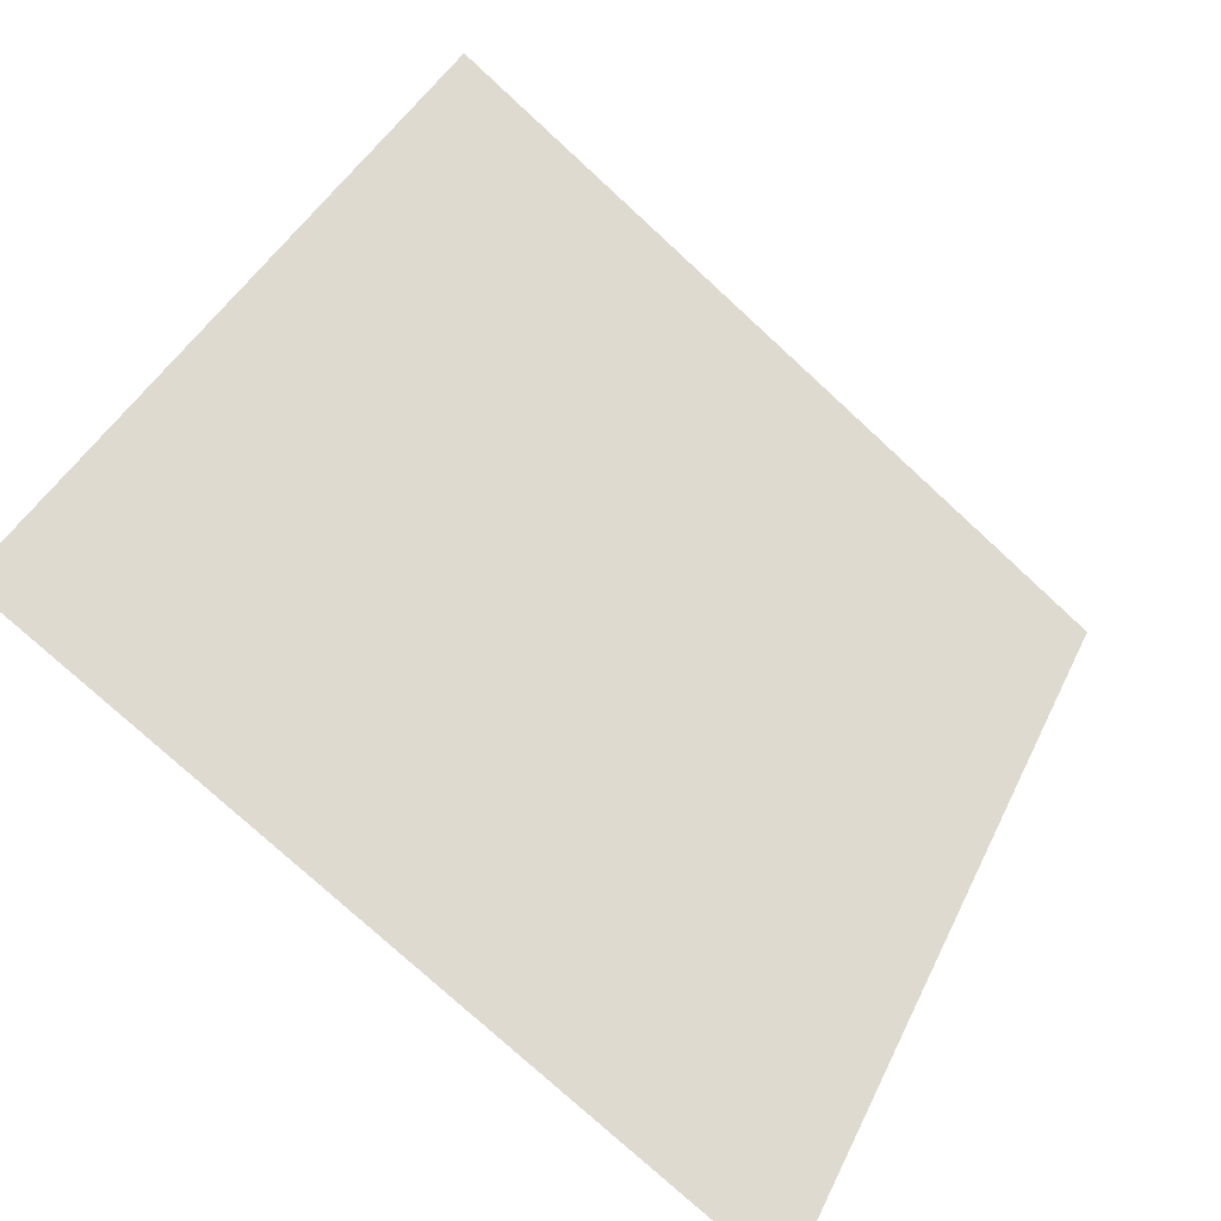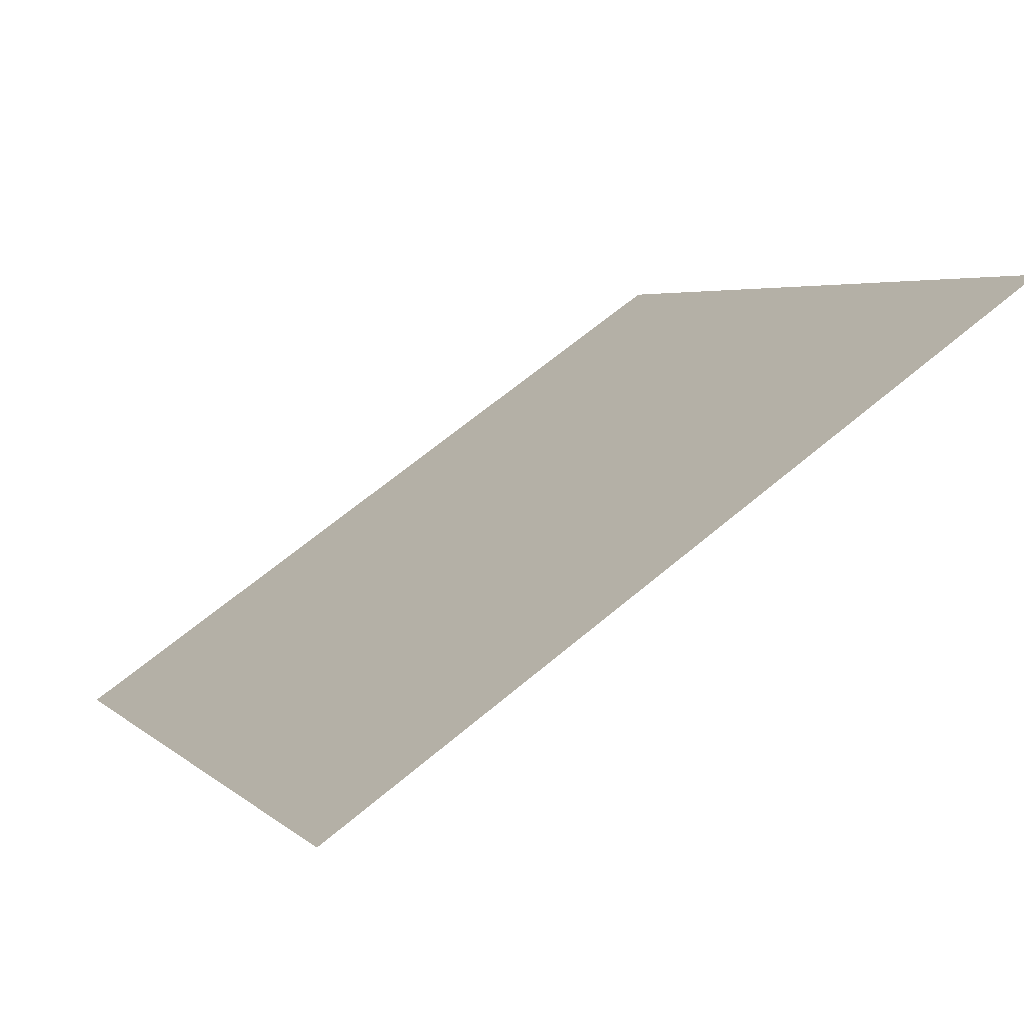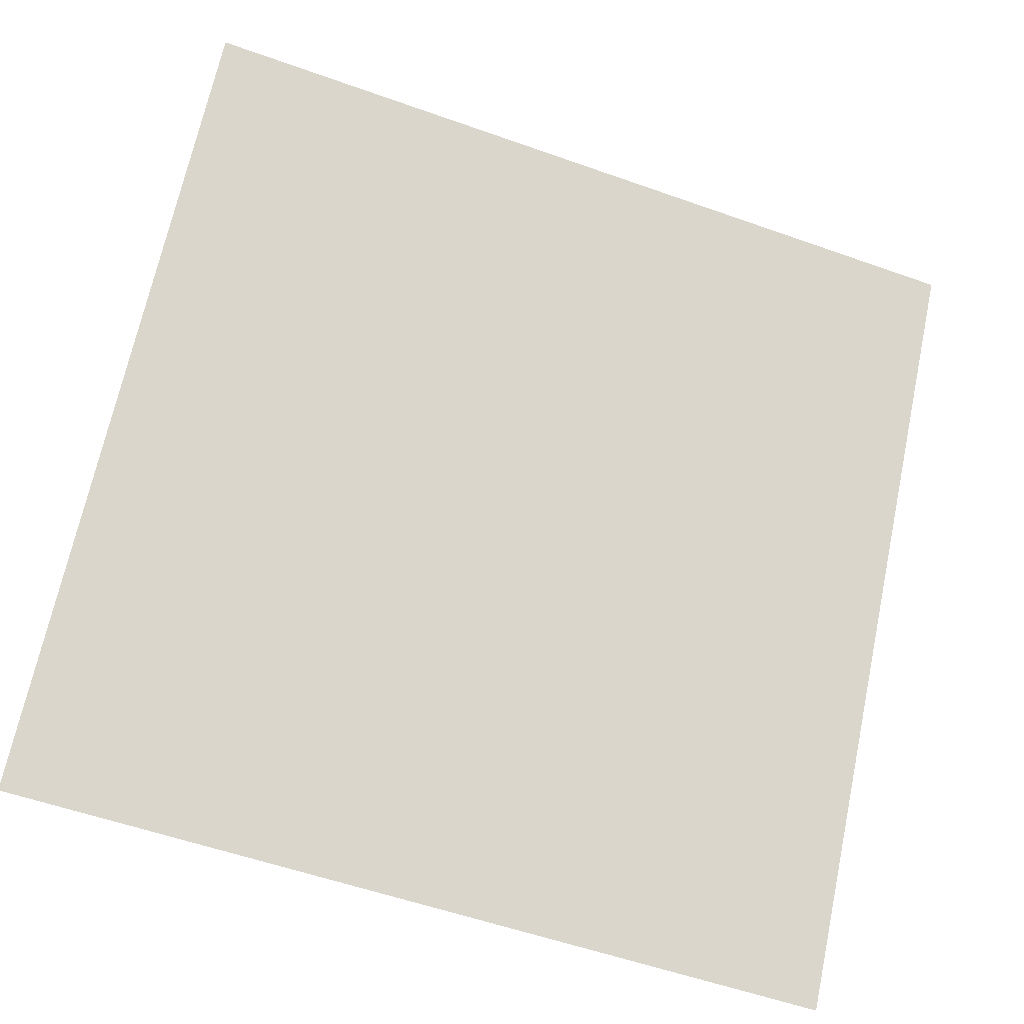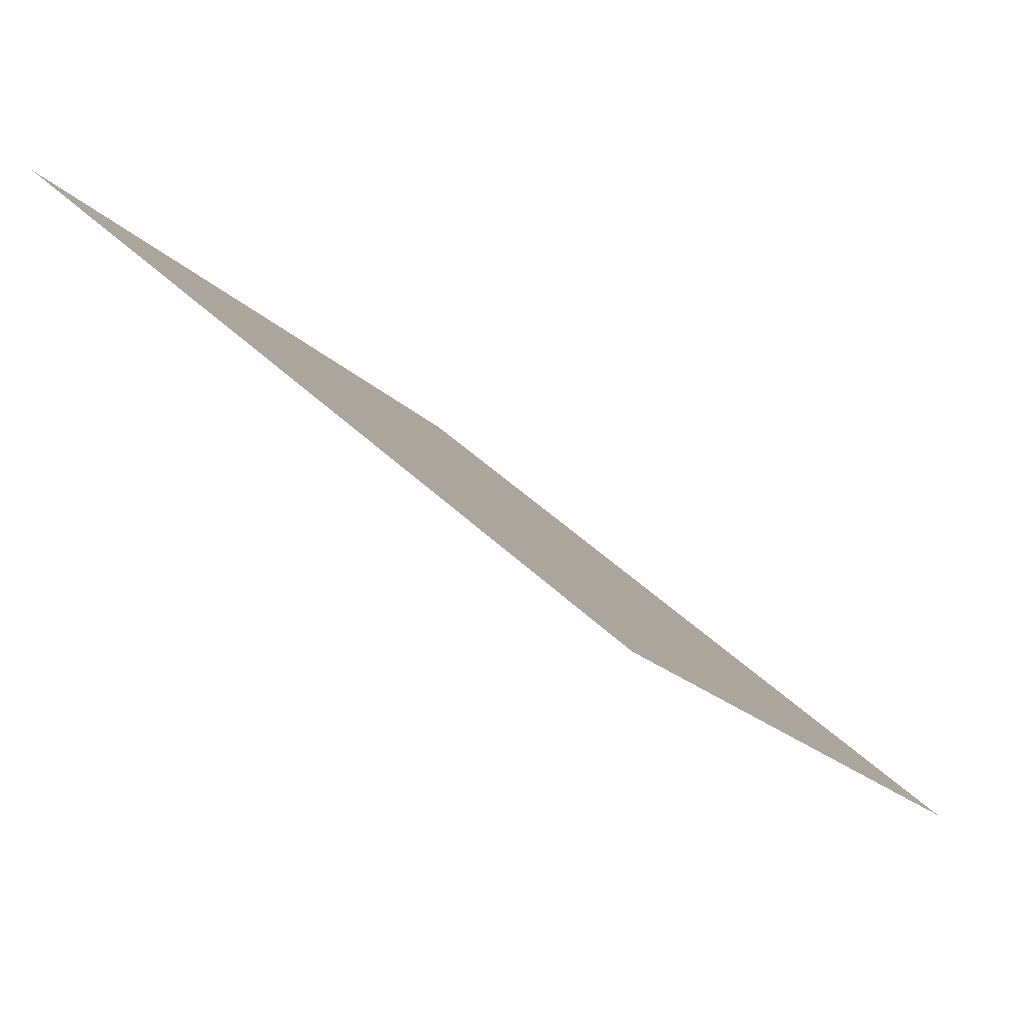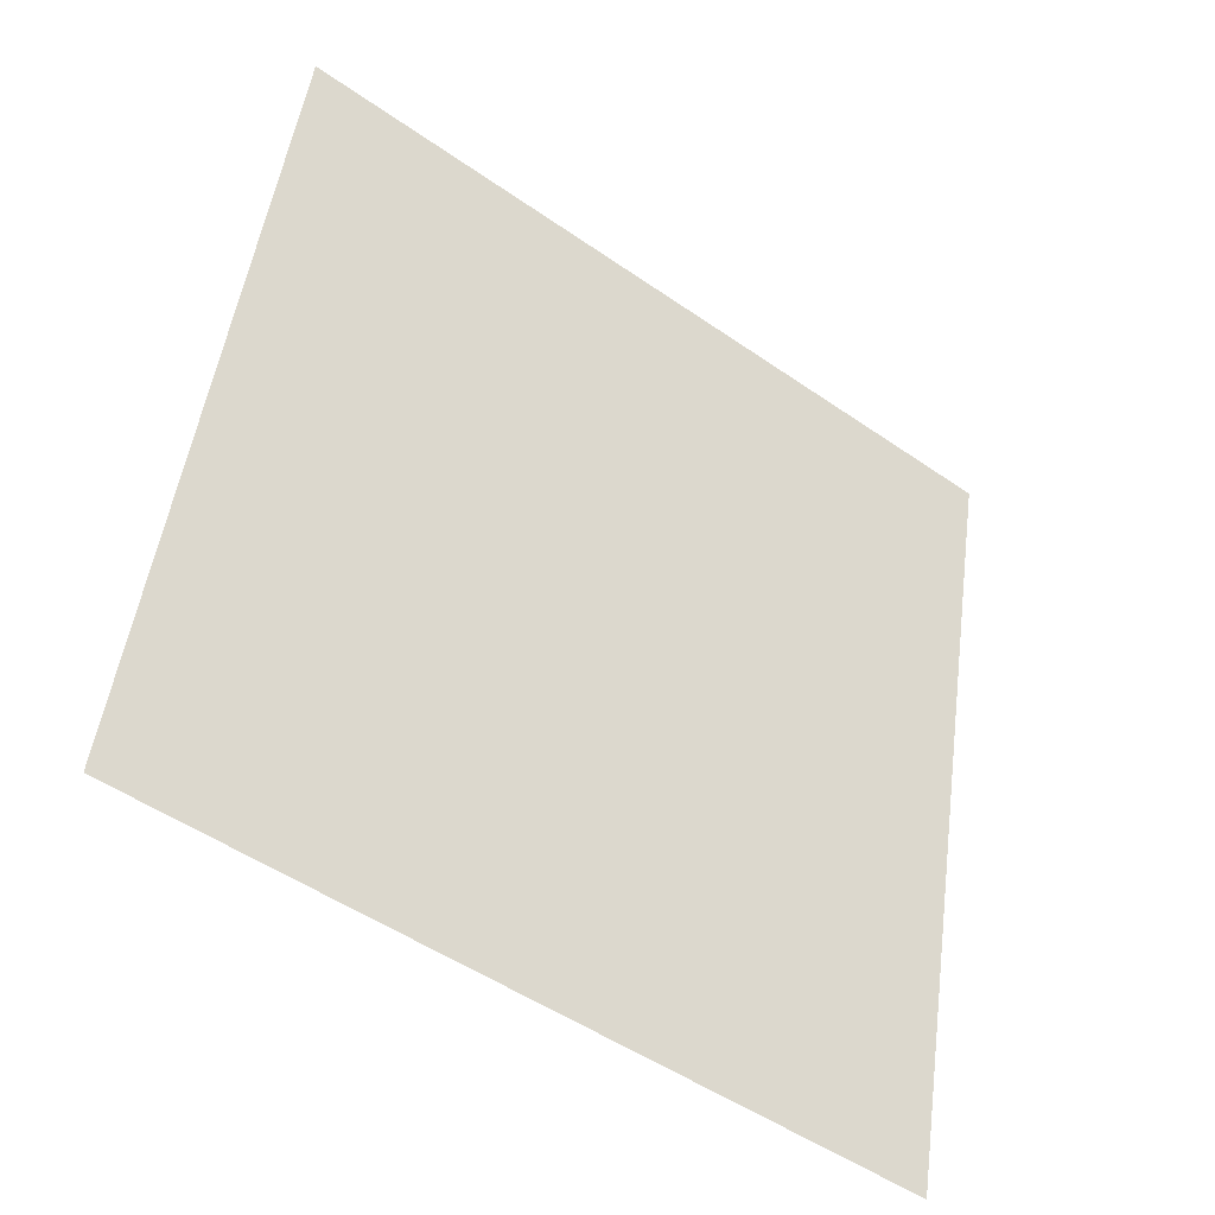
<metadata>
{"format":"obj","ext":"obj","renderer":"f3d","projection":"perspective","resolution":1024,"background":"white","views":[{"elev":-77.4,"azim":136.0,"up":"+Z"},{"elev":64.3,"azim":138.4,"up":"+Z"},{"elev":-57.0,"azim":158.1,"up":"+Z"},{"elev":46.1,"azim":-133.5,"up":"+Z"},{"elev":48.7,"azim":98.2,"up":"+Y"}]}
</metadata>
<code>
v 0.03973 1.009 0.8064
v 0.03317 1.009 0.8065
v 0.03329 1.013 0.8117
v 0.03985 1.013 0.8117
f 4 3 2 1

</code>
